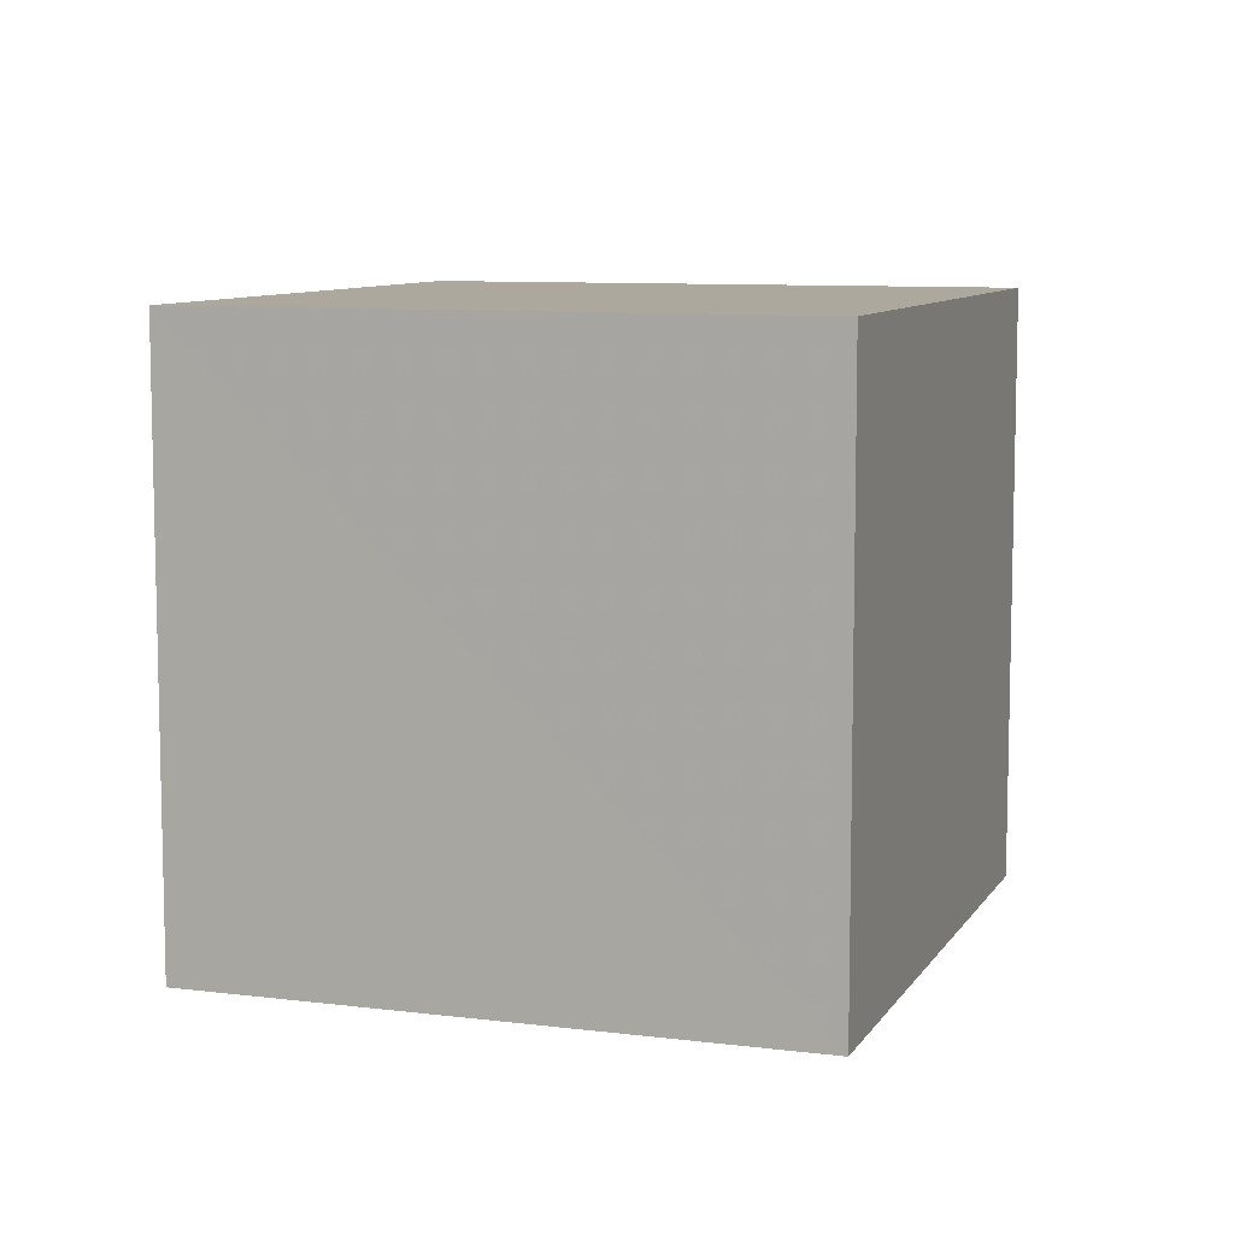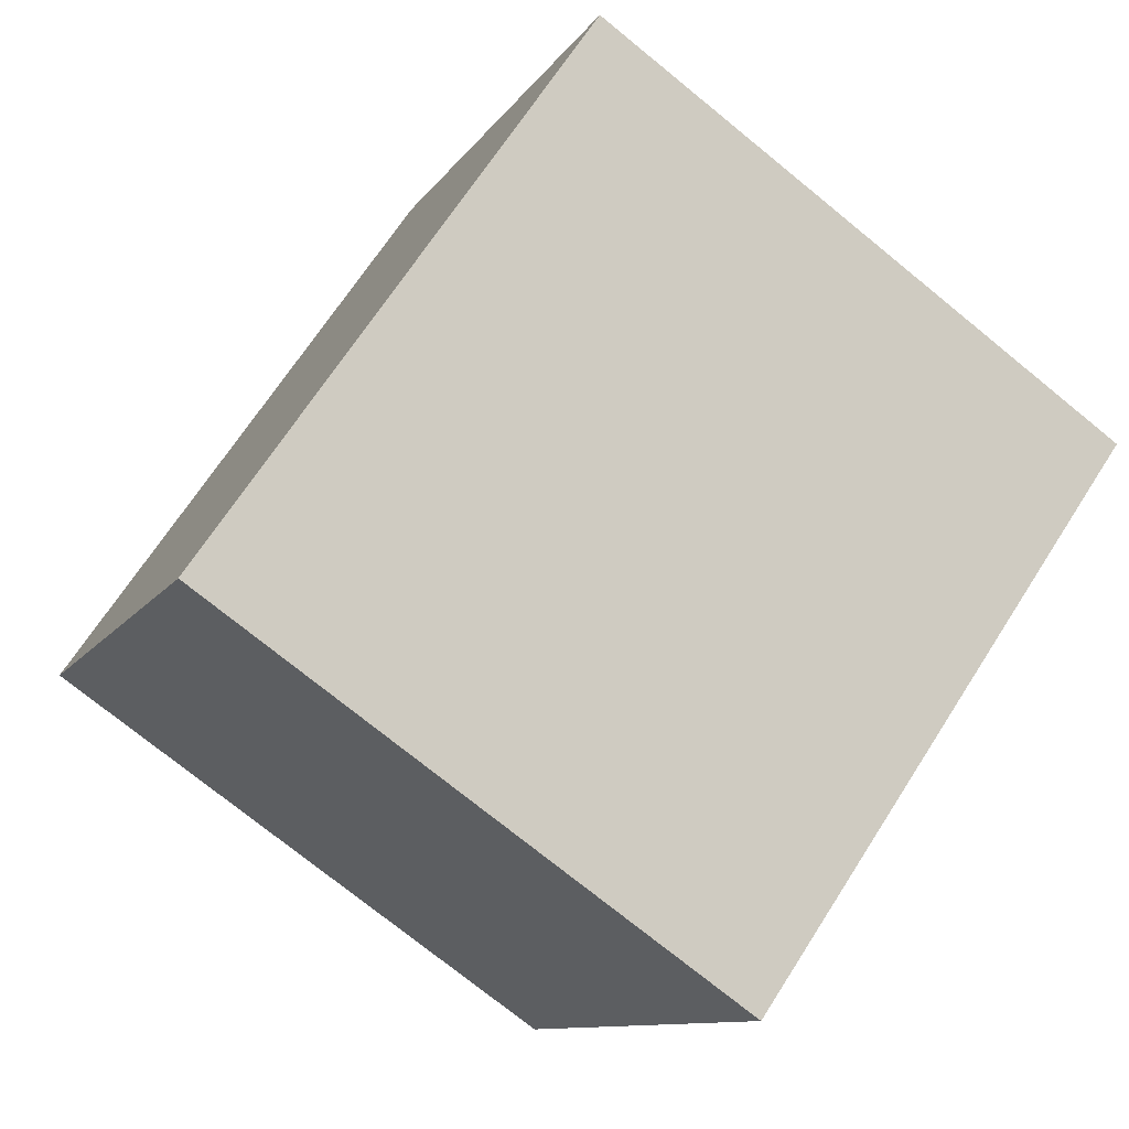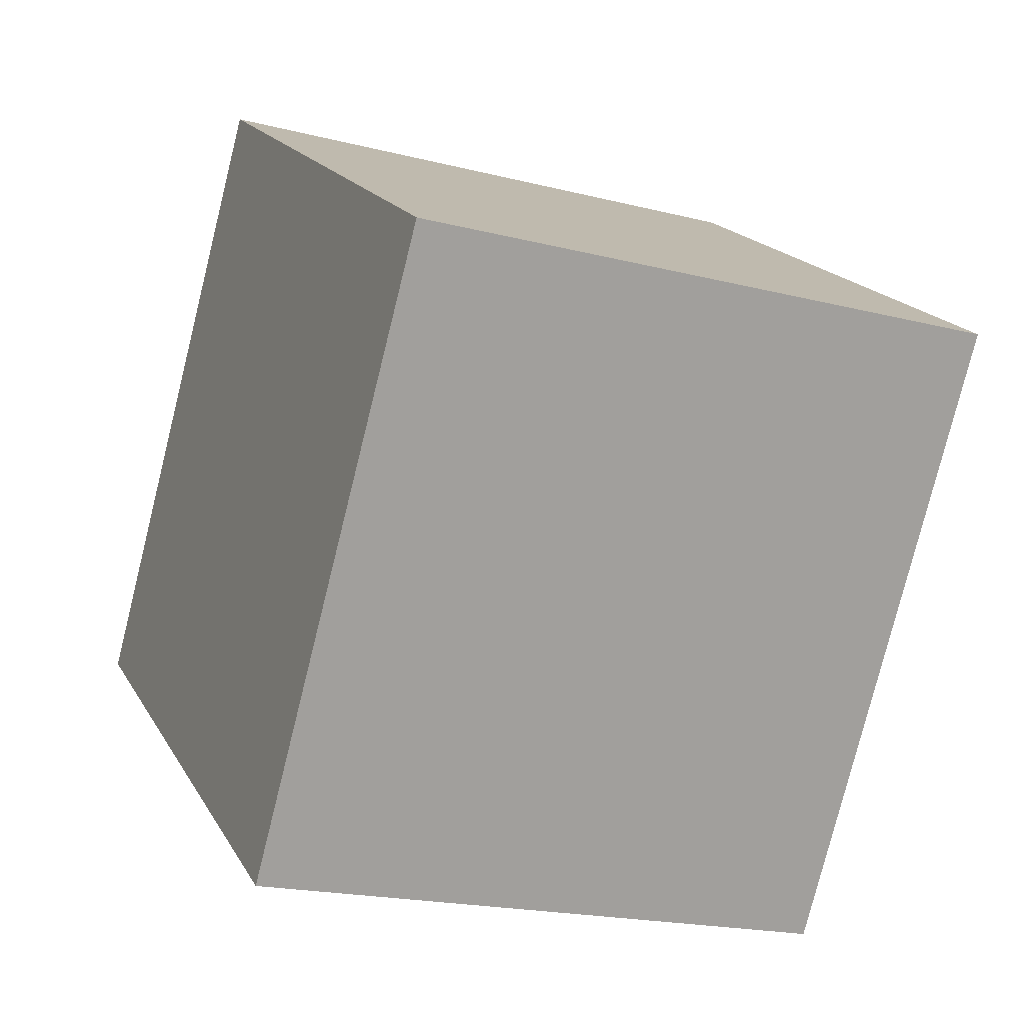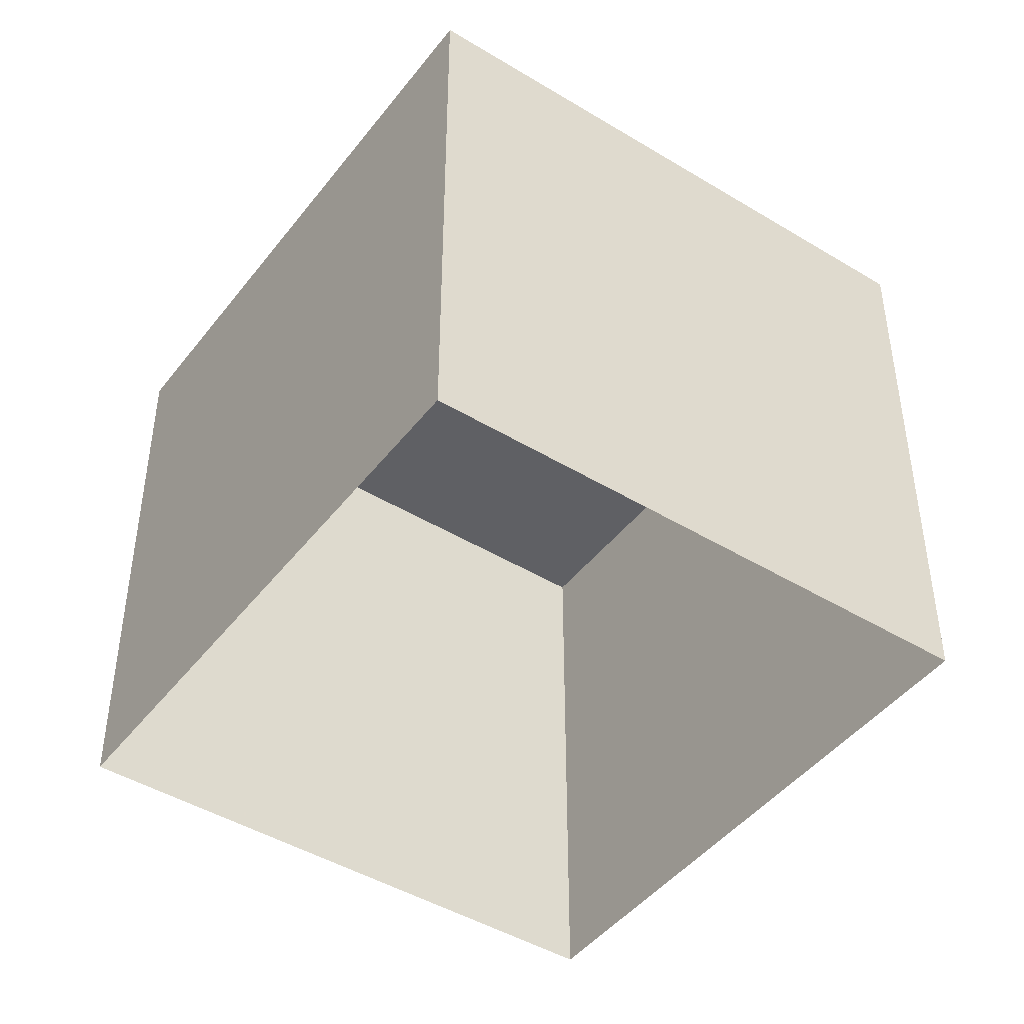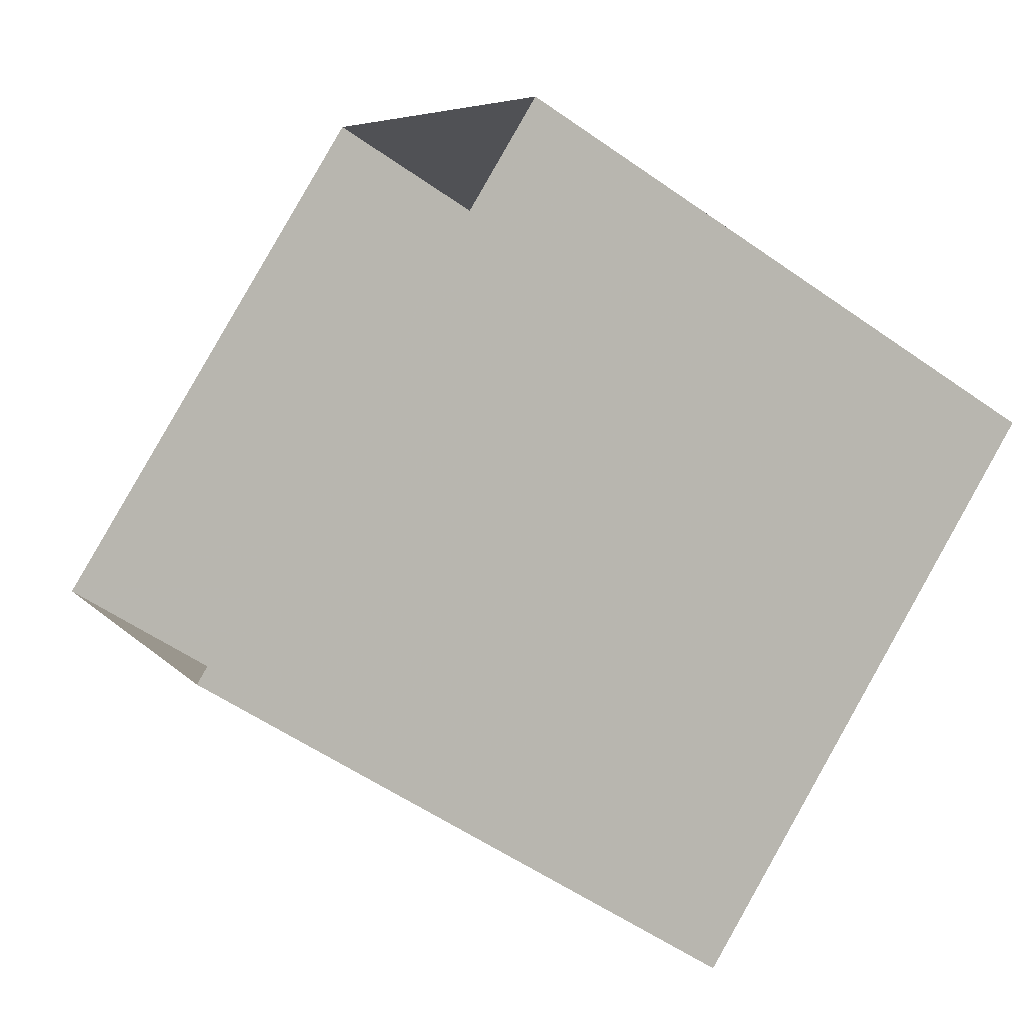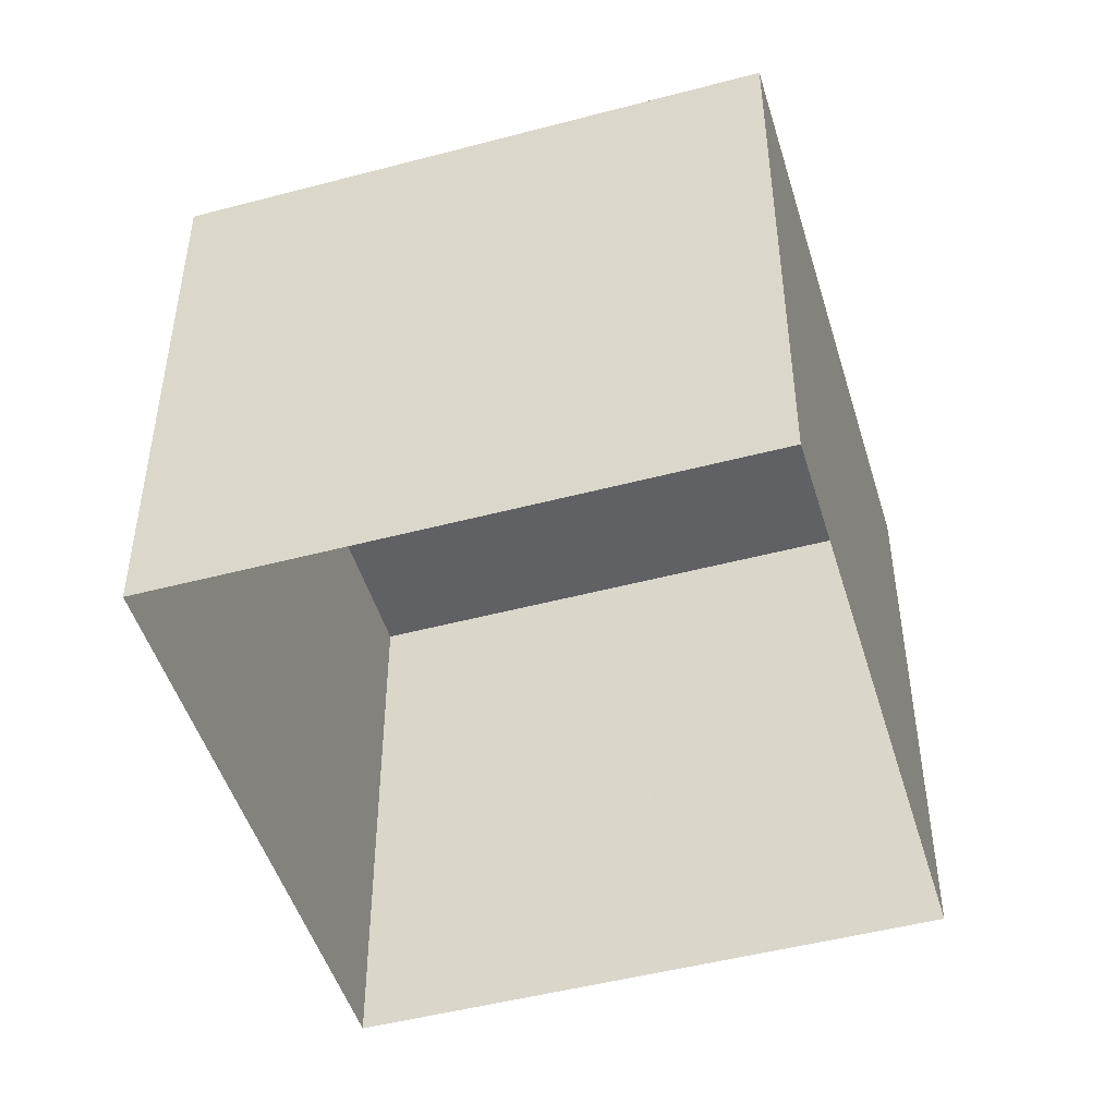
<metadata>
{"format":"obj","ext":"obj","renderer":"f3d","projection":"perspective","resolution":1024,"background":"white","views":[{"elev":8.7,"azim":-15.6,"up":"+Z"},{"elev":-10.3,"azim":-19.4,"up":"+Y"},{"elev":-19.9,"azim":64.8,"up":"+Y"},{"elev":-45.1,"azim":110.2,"up":"+Z"},{"elev":-54.9,"azim":-126.7,"up":"+Y"},{"elev":-48.2,"azim":-18.1,"up":"+Z"}]}
</metadata>
<code>
v -1.15e+04 -3.796e+04 26.54
v -1.149e+04 -3.795e+04 26.54
v -1.149e+04 -3.795e+04 26.54
v -1.149e+04 -3.796e+04 26.54
v -1.15e+04 -3.796e+04 29.28
v -1.149e+04 -3.796e+04 29.28
v -1.149e+04 -3.795e+04 29.28
v -1.149e+04 -3.795e+04 29.28
f 1 2 3
f 4 1 3
f 5 6 7
f 8 5 7
f 6 4 3
f 7 6 3
f 5 1 4
f 6 5 4
f 5 2 1
f 5 8 2
f 8 3 2
f 8 7 3

</code>
